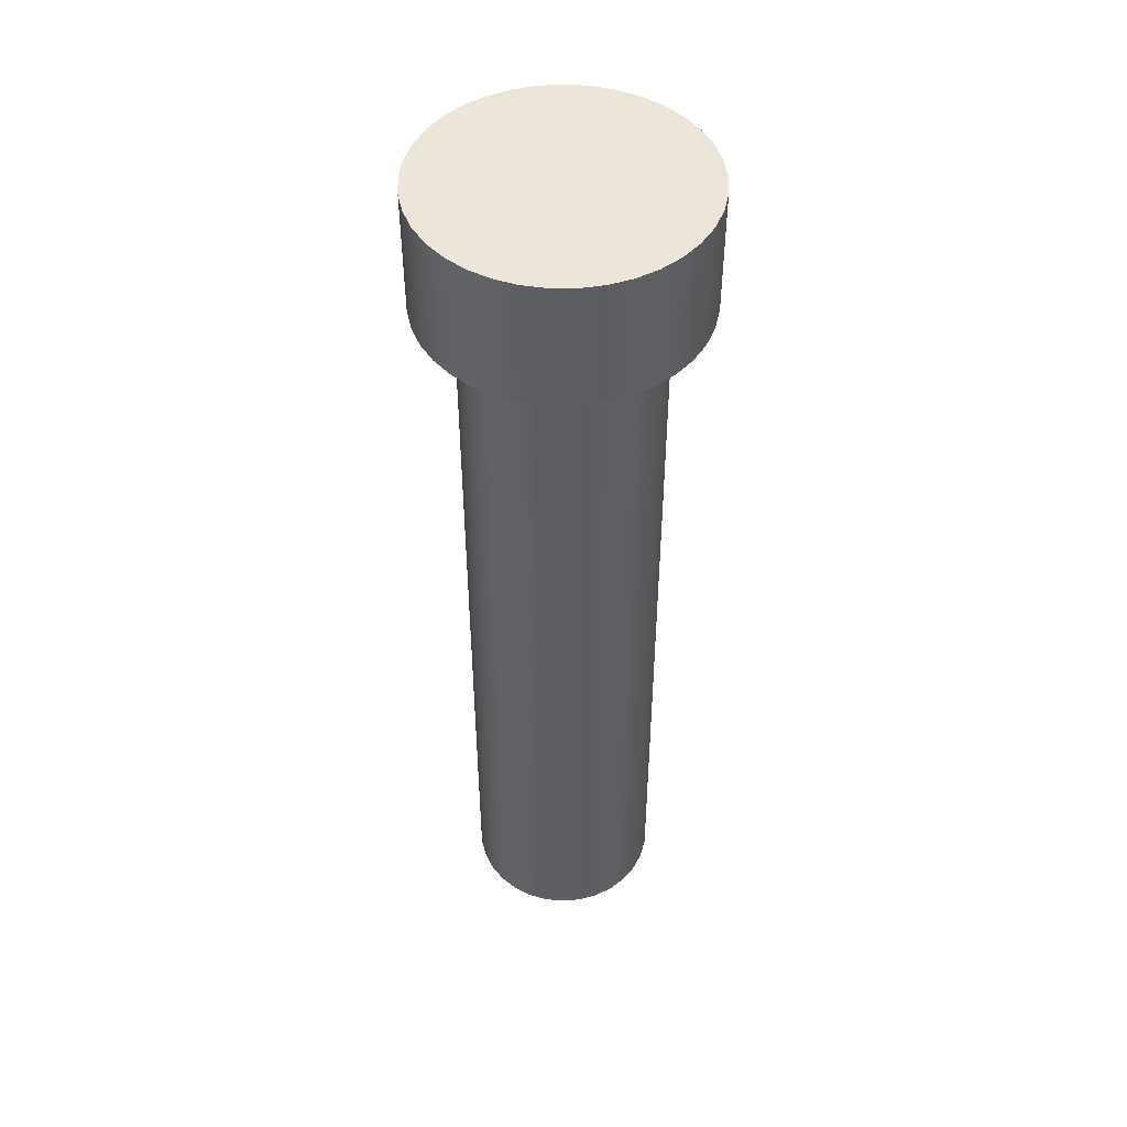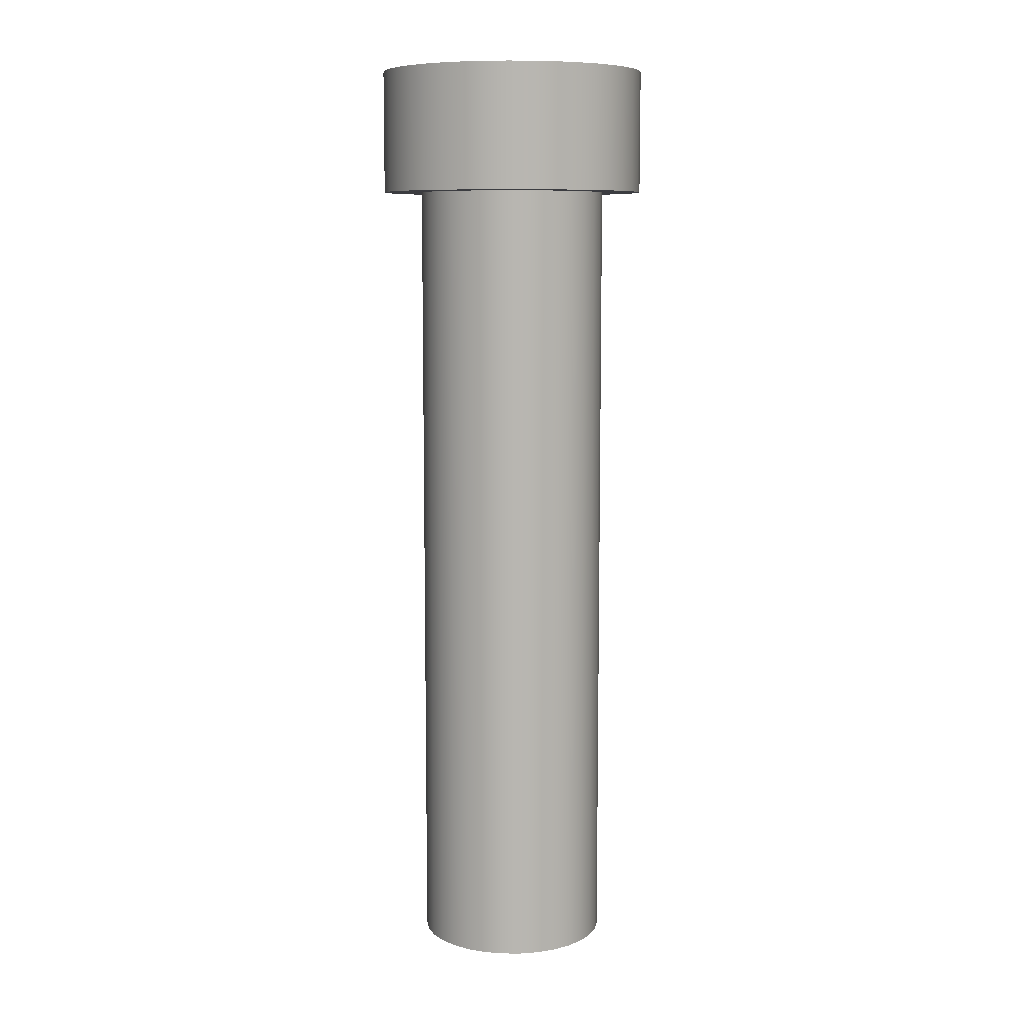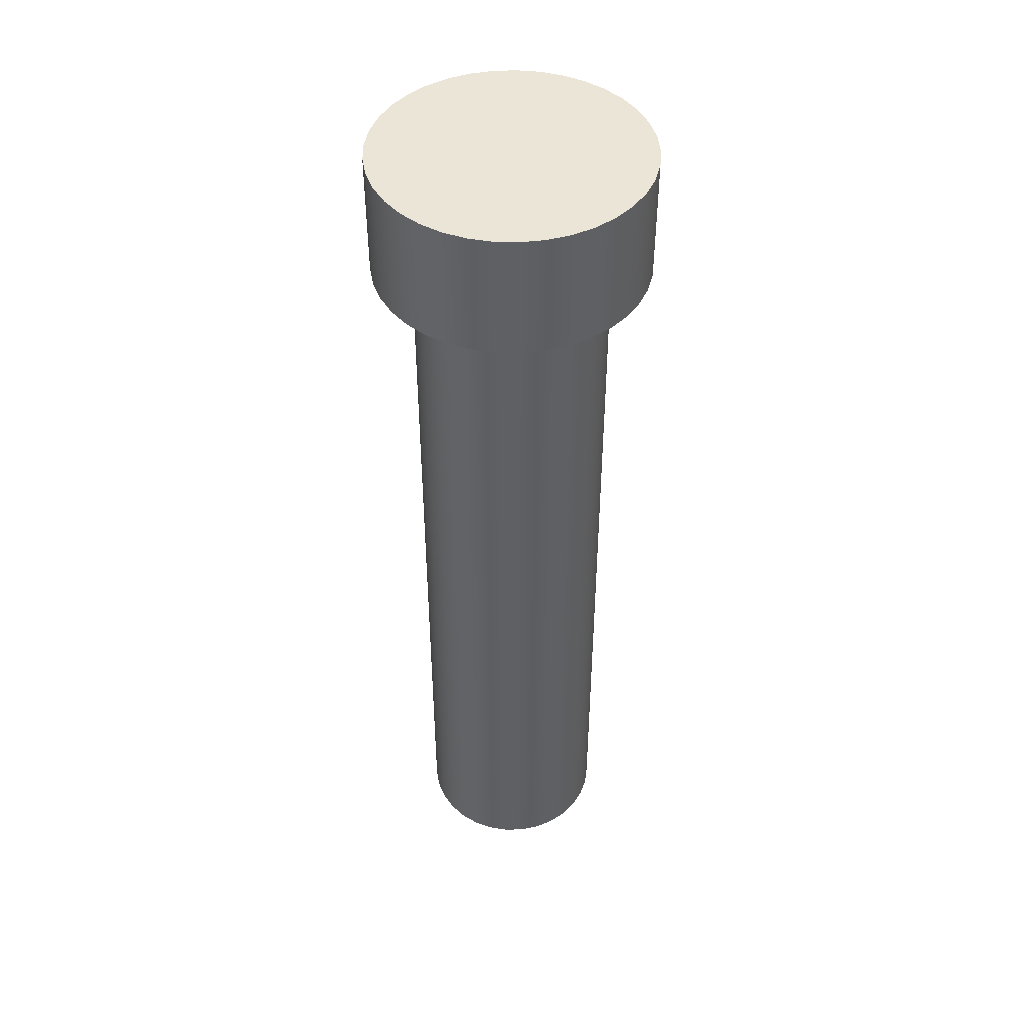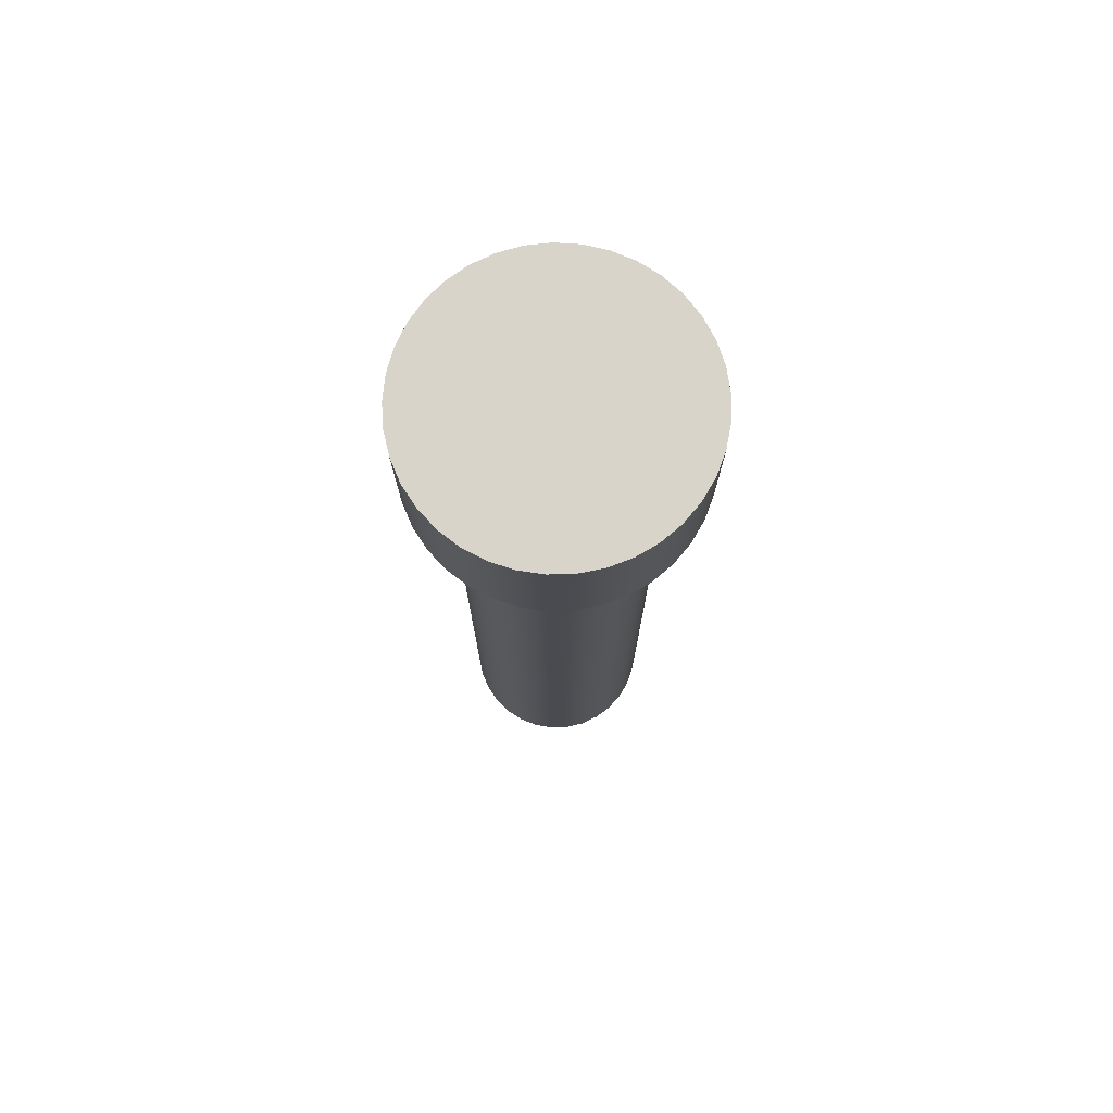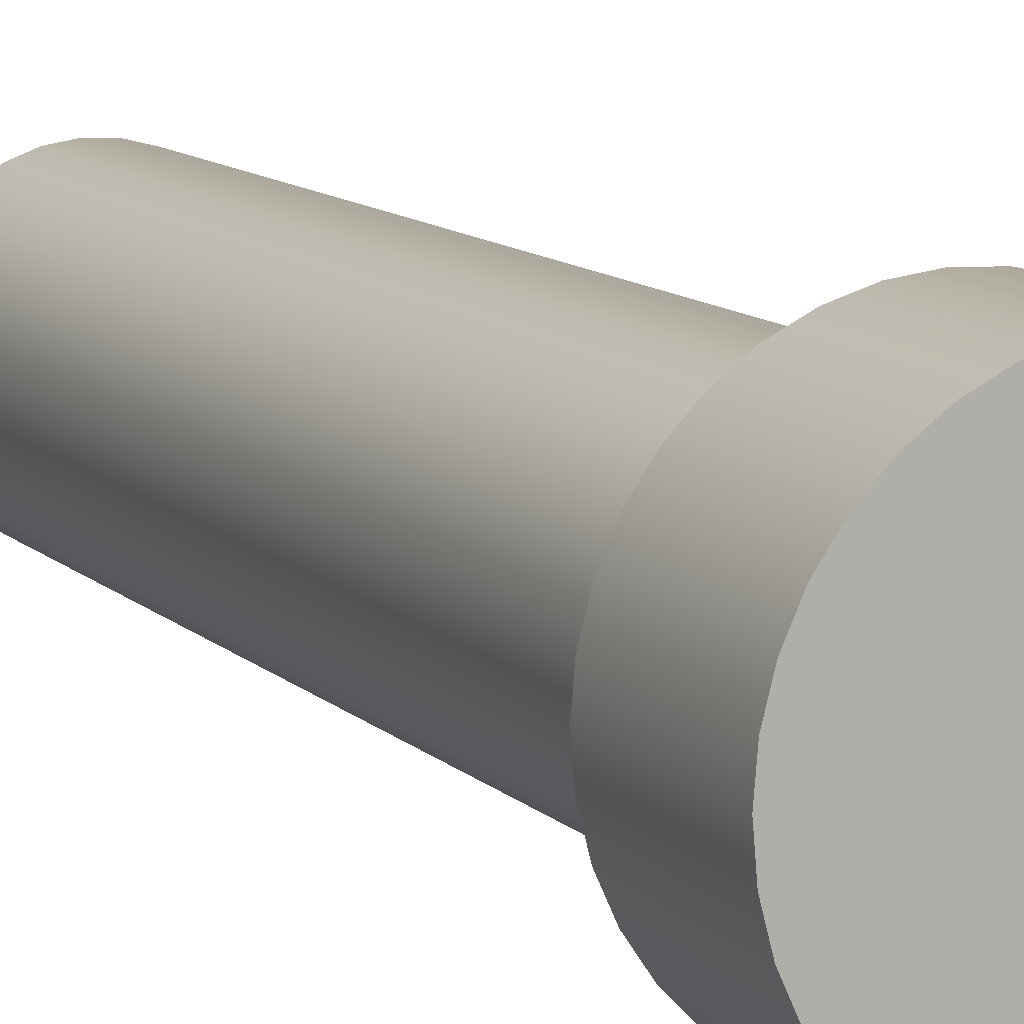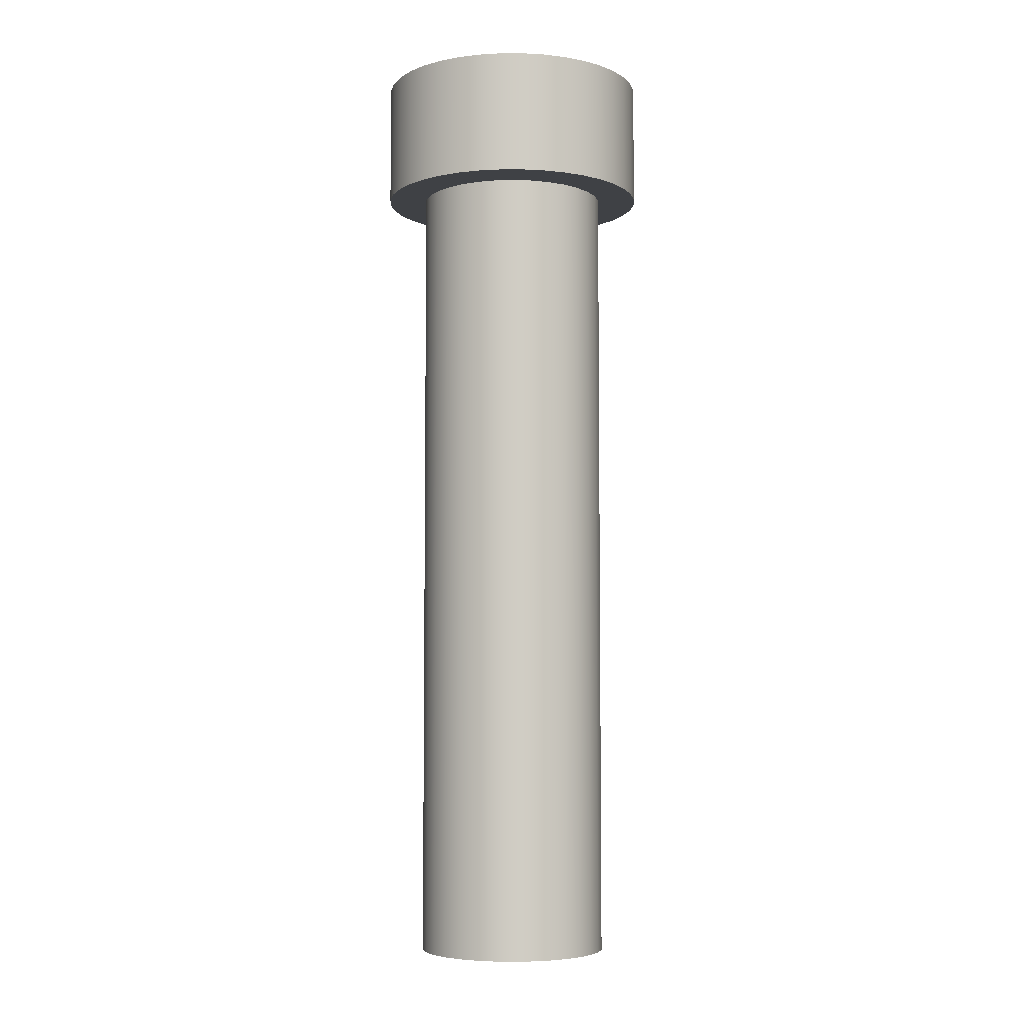
<metadata>
{"format":"obj","ext":"obj","renderer":"f3d","projection":"perspective","resolution":1024,"background":"white","views":[{"elev":48.1,"azim":-31.6,"up":"+Y"},{"elev":8.7,"azim":-83.6,"up":"+Y"},{"elev":45.7,"azim":19.0,"up":"+Y"},{"elev":75.5,"azim":-178.9,"up":"+Y"},{"elev":10.3,"azim":155.8,"up":"+Z"},{"elev":-5.5,"azim":-148.2,"up":"+Y"}]}
</metadata>
<code>
v 1.2 7.2 -1.47e-16
v 1.183 7.2 0.2028
v 1.131 7.2 0.3998
v 1.048 7.2 0.5852
v 0.9336 7.2 0.7539
v 0.7928 7.2 0.9008
v 0.6292 7.2 1.022
v 0.4474 7.2 1.113
v 0.2528 7.2 1.173
v 0.05093 7.2 1.199
v -0.1524 7.2 1.19
v -0.3514 7.2 1.147
v -0.5402 7.2 1.072
v -0.7136 7.2 0.9648
v -0.8663 7.2 0.8303
v -0.9942 7.2 0.672
v -1.093 7.2 0.4943
v -1.161 7.2 0.3024
v -1.196 7.2 0.1018
v -1.196 7.2 -0.1018
v -1.161 7.2 -0.3024
v -1.093 7.2 -0.4943
v -0.9942 7.2 -0.672
v -0.8663 7.2 -0.8303
v -0.7136 7.2 -0.9648
v -0.5402 7.2 -1.072
v -0.3514 7.2 -1.147
v -0.1524 7.2 -1.19
v 0.05093 7.2 -1.199
v 0.2528 7.2 -1.173
v 0.4474 7.2 -1.113
v 0.6292 7.2 -1.022
v 0.7928 7.2 -0.9008
v 0.9336 7.2 -0.7539
v 1.048 7.2 -0.5852
v 1.131 7.2 -0.3998
v 1.183 7.2 -0.2028
v -0.85 7.2 1.041e-16
v -0.8326 7.2 0.1711
v -0.7811 7.2 0.3352
v -0.6976 7.2 0.4856
v -0.5856 7.2 0.6161
v -0.4496 7.2 0.7213
v -0.2952 7.2 0.7971
v -0.1287 7.2 0.8402
v 0.04305 7.2 0.8489
v 0.2131 7.2 0.8229
v 0.3743 7.2 0.7631
v 0.5203 7.2 0.6722
v 0.6449 7.2 0.5537
v 0.7432 7.2 0.4125
v 0.811 7.2 0.2545
v 0.8456 7.2 0.08599
v 0.8456 7.2 -0.08599
v 0.811 7.2 -0.2545
v 0.7432 7.2 -0.4125
v 0.6449 7.2 -0.5537
v 0.5203 7.2 -0.6722
v 0.3743 7.2 -0.7631
v 0.2131 7.2 -0.8229
v 0.04305 7.2 -0.8489
v -0.1287 7.2 -0.8402
v -0.2952 7.2 -0.7971
v -0.4496 7.2 -0.7213
v -0.5856 7.2 -0.6161
v -0.6976 7.2 -0.4856
v -0.7811 7.2 -0.3352
v -0.8326 7.2 -0.1711
v 1.2 8.3 -1.47e-16
v 1.183 8.3 0.2028
v 1.131 8.3 0.3998
v 1.048 8.3 0.5852
v 0.9336 8.3 0.7539
v 0.7928 8.3 0.9008
v 0.6292 8.3 1.022
v 0.4474 8.3 1.113
v 0.2528 8.3 1.173
v 0.05093 8.3 1.199
v -0.1524 8.3 1.19
v -0.3514 8.3 1.147
v -0.5402 8.3 1.072
v -0.7136 8.3 0.9648
v -0.8663 8.3 0.8303
v -0.9942 8.3 0.672
v -1.093 8.3 0.4943
v -1.161 8.3 0.3024
v -1.196 8.3 0.1018
v -1.196 8.3 -0.1018
v -1.161 8.3 -0.3024
v -1.093 8.3 -0.4943
v -0.9942 8.3 -0.672
v -0.8663 8.3 -0.8303
v -0.7136 8.3 -0.9648
v -0.5402 8.3 -1.072
v -0.3514 8.3 -1.147
v -0.1524 8.3 -1.19
v 0.05093 8.3 -1.199
v 0.2528 8.3 -1.173
v 0.4474 8.3 -1.113
v 0.6292 8.3 -1.022
v 0.7928 8.3 -0.9008
v 0.9336 8.3 -0.7539
v 1.048 8.3 -0.5852
v 1.131 8.3 -0.3998
v 1.183 8.3 -0.2028
v 1.2 7.2 -1.47e-16
v 1.183 7.2 -0.2028
v 1.131 7.2 -0.3998
v 1.048 7.2 -0.5852
v 0.9336 7.2 -0.7539
v 0.7928 7.2 -0.9008
v 0.6292 7.2 -1.022
v 0.4474 7.2 -1.113
v 0.2528 7.2 -1.173
v 0.05093 7.2 -1.199
v -0.1524 7.2 -1.19
v -0.3514 7.2 -1.147
v -0.5402 7.2 -1.072
v -0.7136 7.2 -0.9648
v -0.8663 7.2 -0.8303
v -0.9942 7.2 -0.672
v -1.093 7.2 -0.4943
v -1.161 7.2 -0.3024
v -1.196 7.2 -0.1018
v -1.196 7.2 0.1018
v -1.161 7.2 0.3024
v -1.093 7.2 0.4943
v -0.9942 7.2 0.672
v -0.8663 7.2 0.8303
v -0.7136 7.2 0.9648
v -0.5402 7.2 1.072
v -0.3514 7.2 1.147
v -0.1524 7.2 1.19
v 0.05093 7.2 1.199
v 0.2528 7.2 1.173
v 0.4474 7.2 1.113
v 0.6292 7.2 1.022
v 0.7928 7.2 0.9008
v 0.9336 7.2 0.7539
v 1.048 7.2 0.5852
v 1.131 7.2 0.3998
v 1.183 7.2 0.2028
v 1.2 7.2 -1.47e-16
v 1.2 8.3 -1.47e-16
v 1.2 8.3 -1.47e-16
v 1.183 8.3 -0.2028
v 1.131 8.3 -0.3998
v 1.048 8.3 -0.5852
v 0.9336 8.3 -0.7539
v 0.7928 8.3 -0.9008
v 0.6292 8.3 -1.022
v 0.4474 8.3 -1.113
v 0.2528 8.3 -1.173
v 0.05093 8.3 -1.199
v -0.1524 8.3 -1.19
v -0.3514 8.3 -1.147
v -0.5402 8.3 -1.072
v -0.7136 8.3 -0.9648
v -0.8663 8.3 -0.8303
v -0.9942 8.3 -0.672
v -1.093 8.3 -0.4943
v -1.161 8.3 -0.3024
v -1.196 8.3 -0.1018
v -1.196 8.3 0.1018
v -1.161 8.3 0.3024
v -1.093 8.3 0.4943
v -0.9942 8.3 0.672
v -0.8663 8.3 0.8303
v -0.7136 8.3 0.9648
v -0.5402 8.3 1.072
v -0.3514 8.3 1.147
v -0.1524 8.3 1.19
v 0.05093 8.3 1.199
v 0.2528 8.3 1.173
v 0.4474 8.3 1.113
v 0.6292 8.3 1.022
v 0.7928 8.3 0.9008
v 0.9336 8.3 0.7539
v 1.048 8.3 0.5852
v 1.131 8.3 0.3998
v 1.183 8.3 0.2028
v -0.85 7.2 1.041e-16
v -0.8326 7.2 -0.1711
v -0.7811 7.2 -0.3352
v -0.6976 7.2 -0.4856
v -0.5856 7.2 -0.6161
v -0.4496 7.2 -0.7213
v -0.2952 7.2 -0.7971
v -0.1287 7.2 -0.8402
v 0.04305 7.2 -0.8489
v 0.2131 7.2 -0.8229
v 0.3743 7.2 -0.7631
v 0.5203 7.2 -0.6722
v 0.6449 7.2 -0.5537
v 0.7432 7.2 -0.4125
v 0.811 7.2 -0.2545
v 0.8456 7.2 -0.08599
v 0.8456 7.2 0.08599
v 0.811 7.2 0.2545
v 0.7432 7.2 0.4125
v 0.6449 7.2 0.5537
v 0.5203 7.2 0.6722
v 0.3743 7.2 0.7631
v 0.2131 7.2 0.8229
v 0.04305 7.2 0.8489
v -0.1287 7.2 0.8402
v -0.2952 7.2 0.7971
v -0.4496 7.2 0.7213
v -0.5856 7.2 0.6161
v -0.6976 7.2 0.4856
v -0.7811 7.2 0.3352
v -0.8326 7.2 0.1711
v -0.85 0 1.041e-16
v -0.8326 0 0.1711
v -0.7811 0 0.3352
v -0.6976 0 0.4856
v -0.5856 0 0.6161
v -0.4496 0 0.7213
v -0.2952 0 0.7971
v -0.1287 0 0.8402
v 0.04305 0 0.8489
v 0.2131 0 0.8229
v 0.3743 0 0.7631
v 0.5203 0 0.6722
v 0.6449 0 0.5537
v 0.7432 0 0.4125
v 0.811 0 0.2545
v 0.8456 0 0.08599
v 0.8456 0 -0.08599
v 0.811 0 -0.2545
v 0.7432 0 -0.4125
v 0.6449 0 -0.5537
v 0.5203 0 -0.6722
v 0.3743 0 -0.7631
v 0.2131 0 -0.8229
v 0.04305 0 -0.8489
v -0.1287 0 -0.8402
v -0.2952 0 -0.7971
v -0.4496 0 -0.7213
v -0.5856 0 -0.6161
v -0.6976 0 -0.4856
v -0.7811 0 -0.3352
v -0.8326 0 -0.1711
v -0.85 0 1.041e-16
v -0.85 7.2 1.041e-16
v -0.85 0 1.041e-16
v -0.8326 0 -0.1711
v -0.7811 0 -0.3352
v -0.6976 0 -0.4856
v -0.5856 0 -0.6161
v -0.4496 0 -0.7213
v -0.2952 0 -0.7971
v -0.1287 0 -0.8402
v 0.04305 0 -0.8489
v 0.2131 0 -0.8229
v 0.3743 0 -0.7631
v 0.5203 0 -0.6722
v 0.6449 0 -0.5537
v 0.7432 0 -0.4125
v 0.811 0 -0.2545
v 0.8456 0 -0.08599
v 0.8456 0 0.08599
v 0.811 0 0.2545
v 0.7432 0 0.4125
v 0.6449 0 0.5537
v 0.5203 0 0.6722
v 0.3743 0 0.7631
v 0.2131 0 0.8229
v 0.04305 0 0.8489
v -0.1287 0 0.8402
v -0.2952 0 0.7971
v -0.4496 0 0.7213
v -0.5856 0 0.6161
v -0.6976 0 0.4856
v -0.7811 0 0.3352
v -0.8326 0 0.1711
g 54f5a010-e300-11ea-8c0e-54bf646e7e1f
f 2 53 1
f 1 53 54
f 1 54 37
f 37 54 55
f 37 55 36
f 36 55 56
f 36 56 35
f 35 56 34
f 34 56 57
f 34 57 33
f 33 57 58
f 33 58 32
f 32 58 59
f 32 59 31
f 31 59 60
f 31 60 30
f 30 60 61
f 30 61 29
f 29 61 28
f 28 61 62
f 28 62 27
f 27 62 63
f 27 63 26
f 26 63 64
f 26 64 25
f 25 64 65
f 25 65 24
f 24 65 66
f 24 66 23
f 23 66 22
f 22 66 67
f 22 67 21
f 21 67 68
f 21 68 20
f 20 68 38
f 20 38 19
f 19 38 39
f 19 39 18
f 18 39 40
f 18 40 17
f 17 40 41
f 17 41 16
f 16 41 15
f 15 41 42
f 15 42 14
f 14 42 43
f 14 43 13
f 13 43 44
f 13 44 12
f 12 44 45
f 12 45 11
f 11 45 46
f 11 46 10
f 10 46 9
f 9 46 47
f 9 47 8
f 8 47 48
f 8 48 7
f 7 48 49
f 7 49 6
f 6 49 50
f 6 50 5
f 5 50 51
f 5 51 4
f 4 51 3
f 3 51 52
f 3 52 2
f 2 52 53
g 54f6b1a4-e300-11ea-baf2-54bf646e7e1f
f 70 142 69
f 69 142 143
f 144 106 105
f 105 106 107
f 105 107 104
f 104 107 108
f 104 108 103
f 103 108 109
f 103 109 102
f 102 109 110
f 102 110 101
f 101 110 111
f 101 111 100
f 100 111 112
f 100 112 99
f 99 112 113
f 99 113 98
f 98 113 114
f 98 114 97
f 97 114 115
f 97 115 96
f 96 115 116
f 96 116 95
f 95 116 117
f 95 117 94
f 94 117 118
f 94 118 93
f 93 118 119
f 93 119 92
f 92 119 120
f 92 120 91
f 91 120 121
f 91 121 90
f 90 121 122
f 90 122 89
f 89 122 123
f 89 123 88
f 88 123 124
f 88 124 87
f 87 124 125
f 87 125 86
f 86 125 126
f 86 126 85
f 85 126 127
f 85 127 84
f 84 127 128
f 84 128 83
f 83 128 129
f 83 129 82
f 82 129 130
f 82 130 81
f 81 130 131
f 81 131 80
f 80 131 132
f 80 132 79
f 79 132 133
f 79 133 78
f 78 133 134
f 78 134 77
f 77 134 135
f 77 135 76
f 76 135 136
f 76 136 75
f 75 136 137
f 75 137 74
f 74 137 138
f 74 138 73
f 73 138 139
f 73 139 72
f 72 139 140
f 72 140 71
f 71 140 141
f 71 141 70
f 70 141 142
g 54f774f6-e300-11ea-bd1b-54bf646e7e1f
f 181 145 160
f 160 145 146
f 160 146 147
f 147 148 160
f 160 148 149
f 160 149 159
f 159 149 150
f 159 150 158
f 158 150 151
f 158 151 157
f 157 151 152
f 157 152 156
f 156 152 153
f 156 153 155
f 155 153 154
f 161 167 160
f 160 167 168
f 160 168 169
f 167 161 166
f 166 161 162
f 166 162 165
f 165 162 163
f 165 163 164
f 169 170 160
f 160 170 171
f 160 171 172
f 172 173 160
f 160 173 174
f 160 174 175
f 175 176 160
f 160 176 177
f 160 177 178
f 178 179 160
f 160 179 180
f 160 180 181
g 54b87036-e300-11ea-99c2-54bf646e7e1f
f 183 243 182
f 182 243 244
f 245 213 212
f 212 213 214
f 212 214 211
f 211 214 215
f 211 215 210
f 210 215 216
f 210 216 209
f 209 216 217
f 209 217 208
f 208 217 218
f 208 218 207
f 207 218 219
f 207 219 206
f 206 219 220
f 206 220 205
f 205 220 221
f 205 221 204
f 204 221 222
f 204 222 203
f 203 222 223
f 203 223 202
f 202 223 224
f 202 224 201
f 201 224 225
f 201 225 200
f 200 225 226
f 200 226 199
f 199 226 227
f 199 227 198
f 198 227 228
f 198 228 197
f 197 228 229
f 197 229 196
f 196 229 230
f 196 230 195
f 195 230 231
f 195 231 194
f 194 231 232
f 194 232 193
f 193 232 233
f 193 233 192
f 192 233 234
f 192 234 191
f 191 234 235
f 191 235 190
f 190 235 236
f 190 236 189
f 189 236 237
f 189 237 188
f 188 237 238
f 188 238 187
f 187 238 239
f 187 239 186
f 186 239 240
f 186 240 185
f 185 240 241
f 185 241 184
f 184 241 242
f 184 242 183
f 183 242 243
g 54ba1ddc-e300-11ea-97ed-54bf646e7e1f
f 247 261 246
f 246 261 262
f 246 262 276
f 276 262 263
f 276 263 275
f 275 263 264
f 275 264 274
f 274 264 265
f 274 265 273
f 273 265 266
f 273 266 272
f 272 266 267
f 272 267 271
f 271 267 268
f 271 268 270
f 270 268 269
f 261 247 260
f 260 247 248
f 260 248 259
f 259 248 249
f 259 249 258
f 258 249 250
f 258 250 257
f 257 250 251
f 257 251 256
f 256 251 252
f 256 252 255
f 255 252 253
f 255 253 254

</code>
